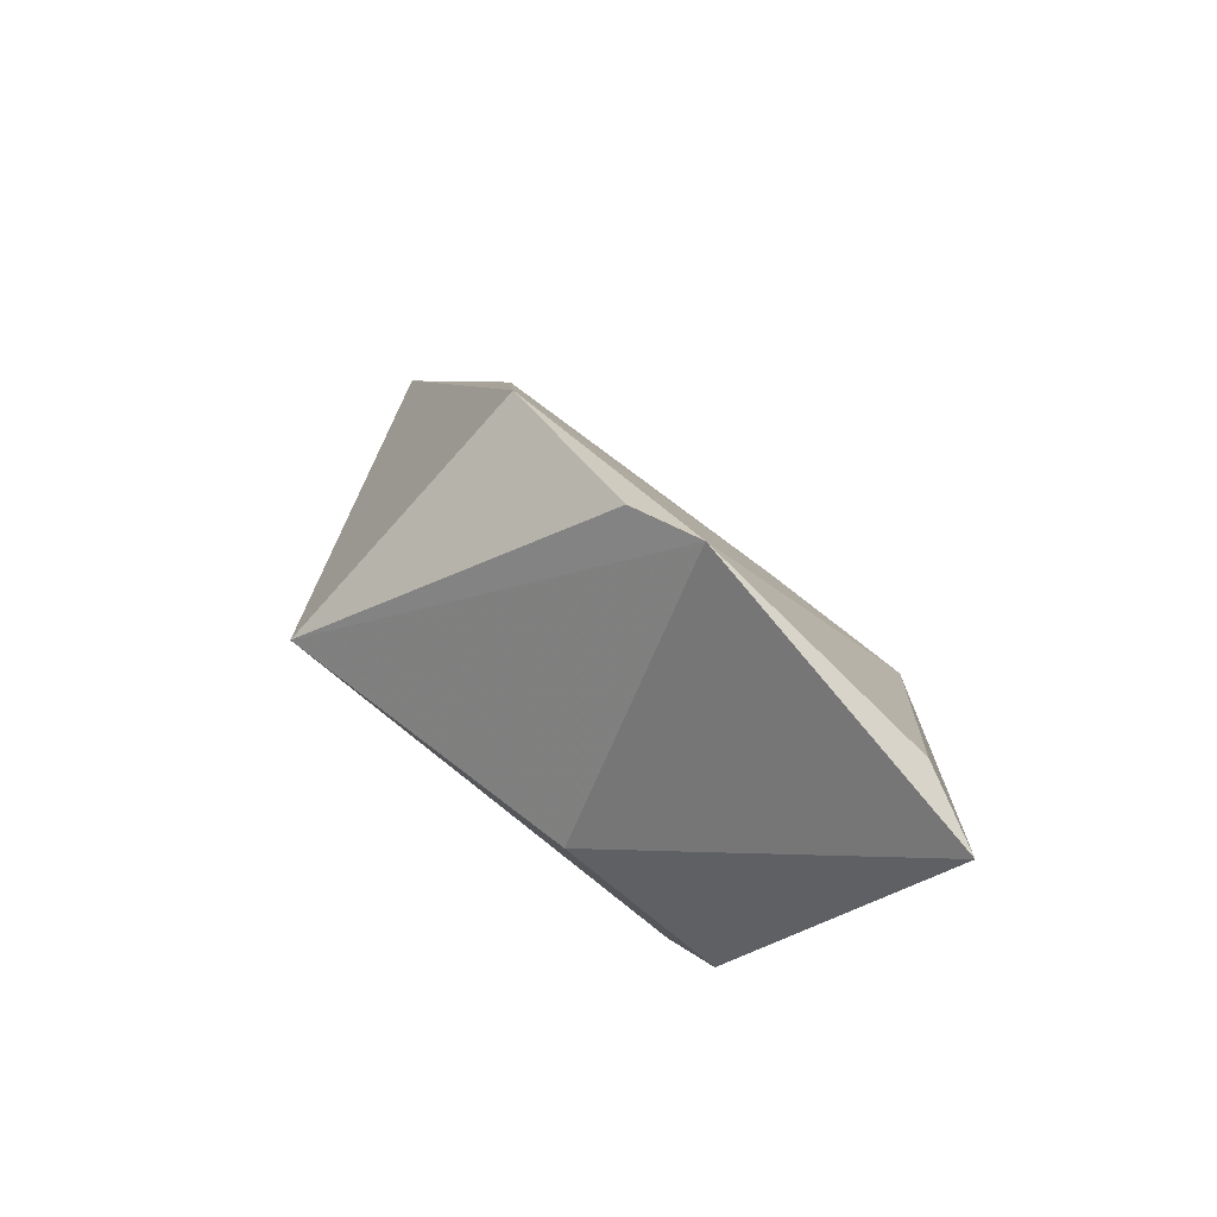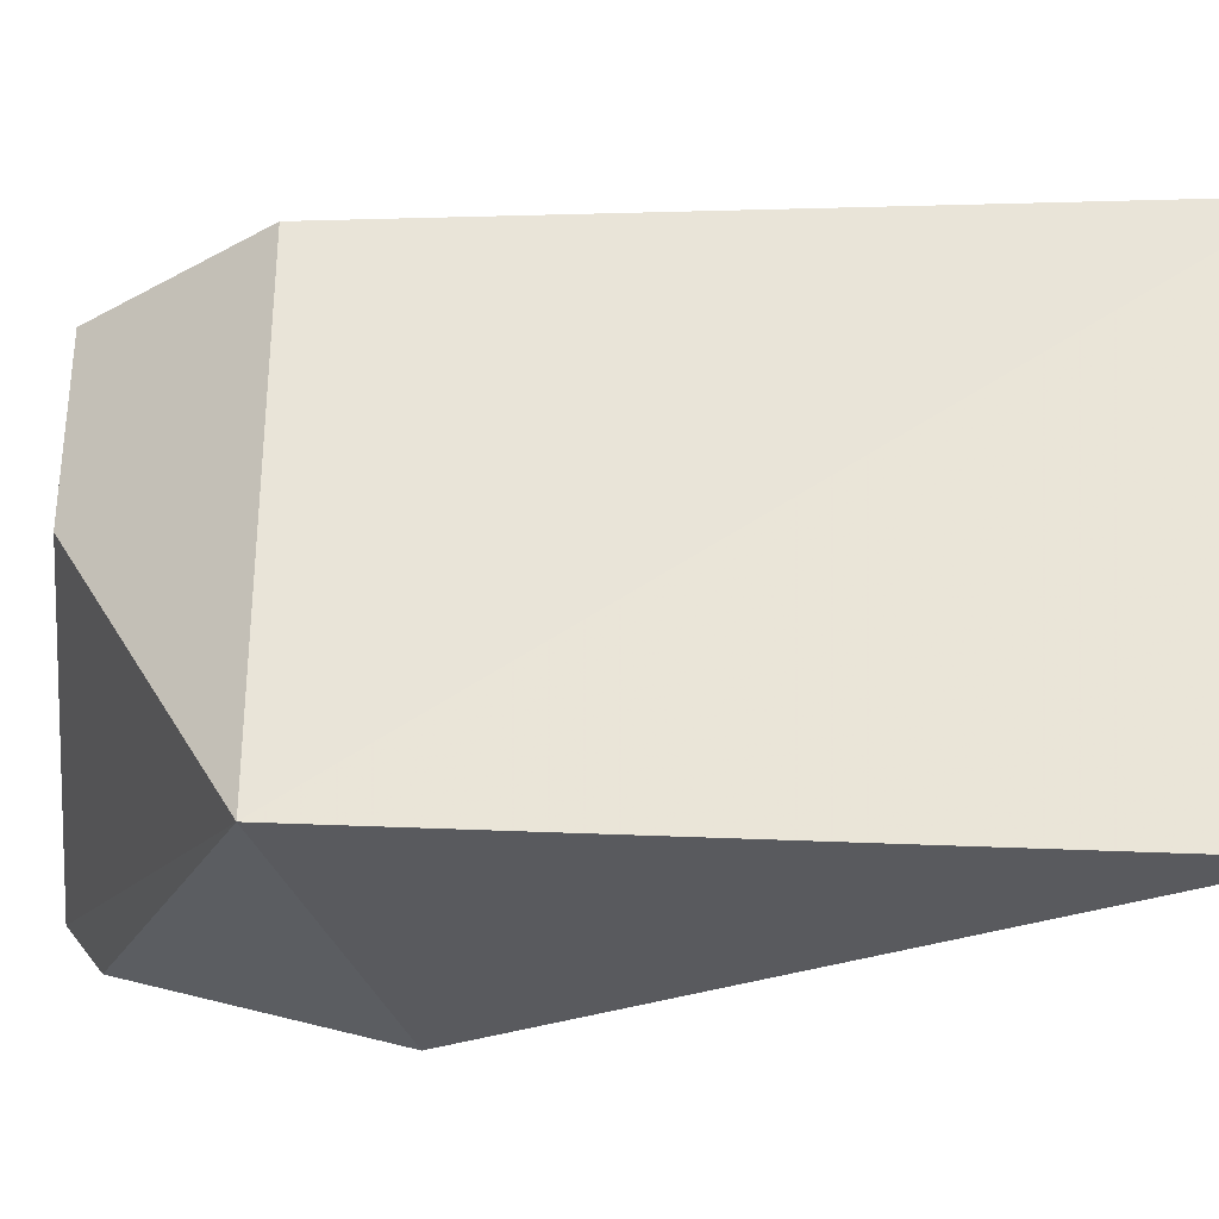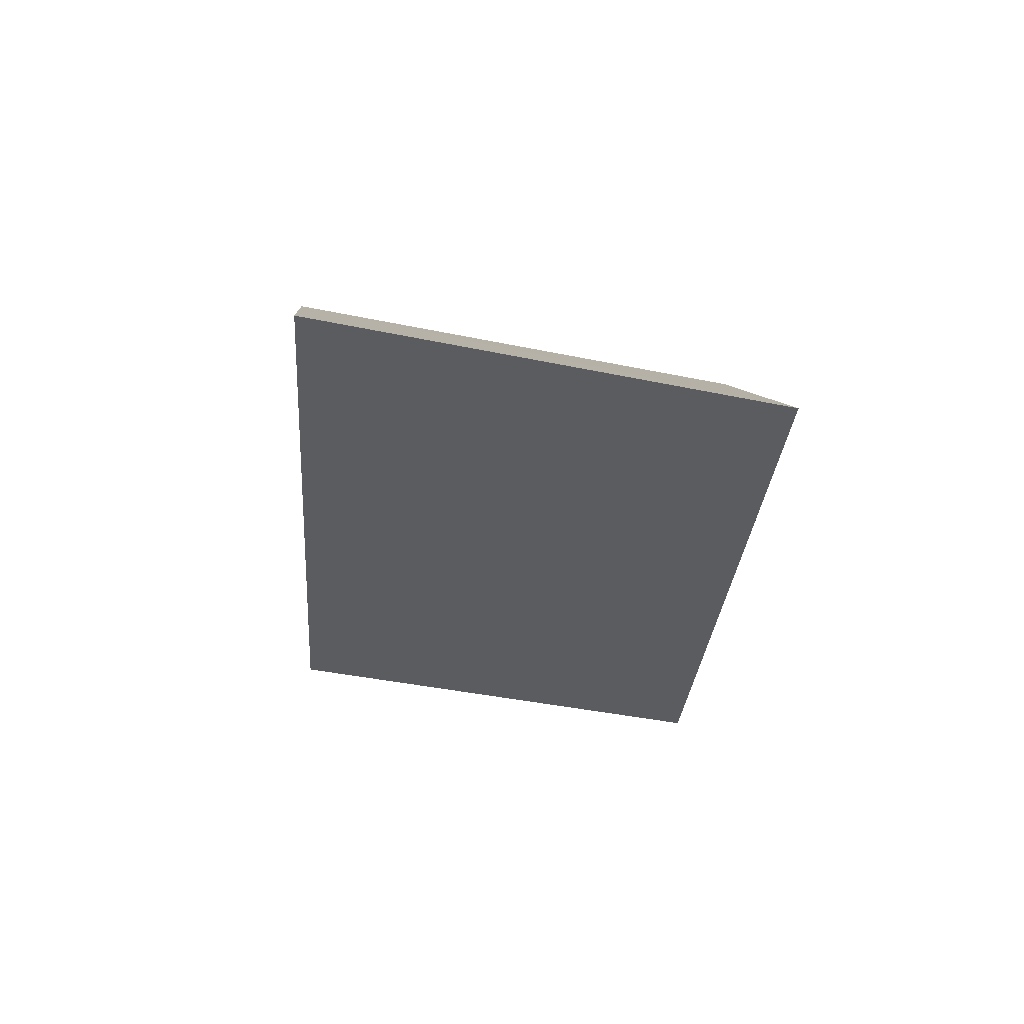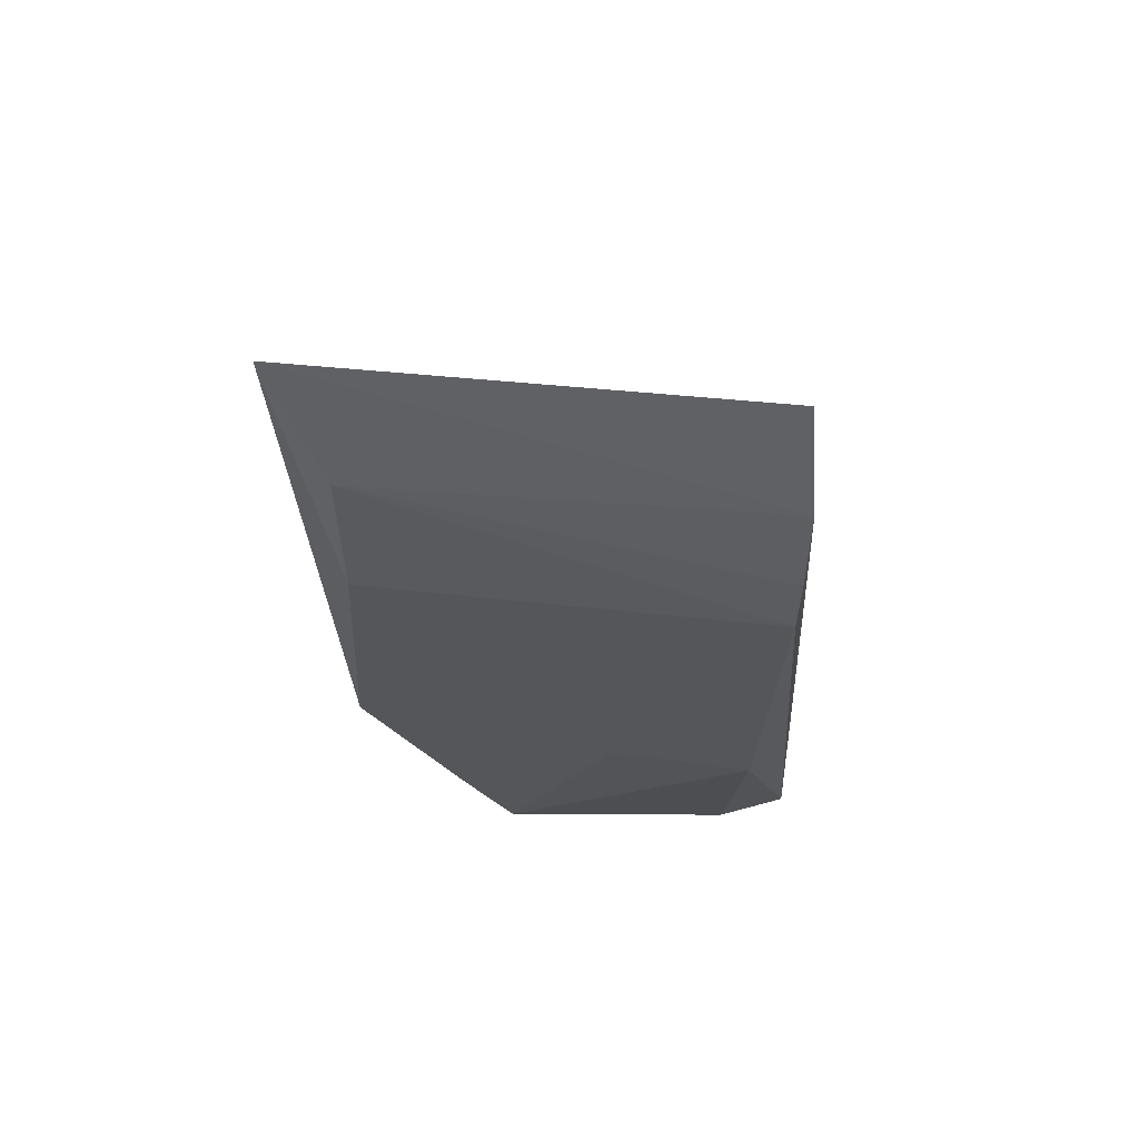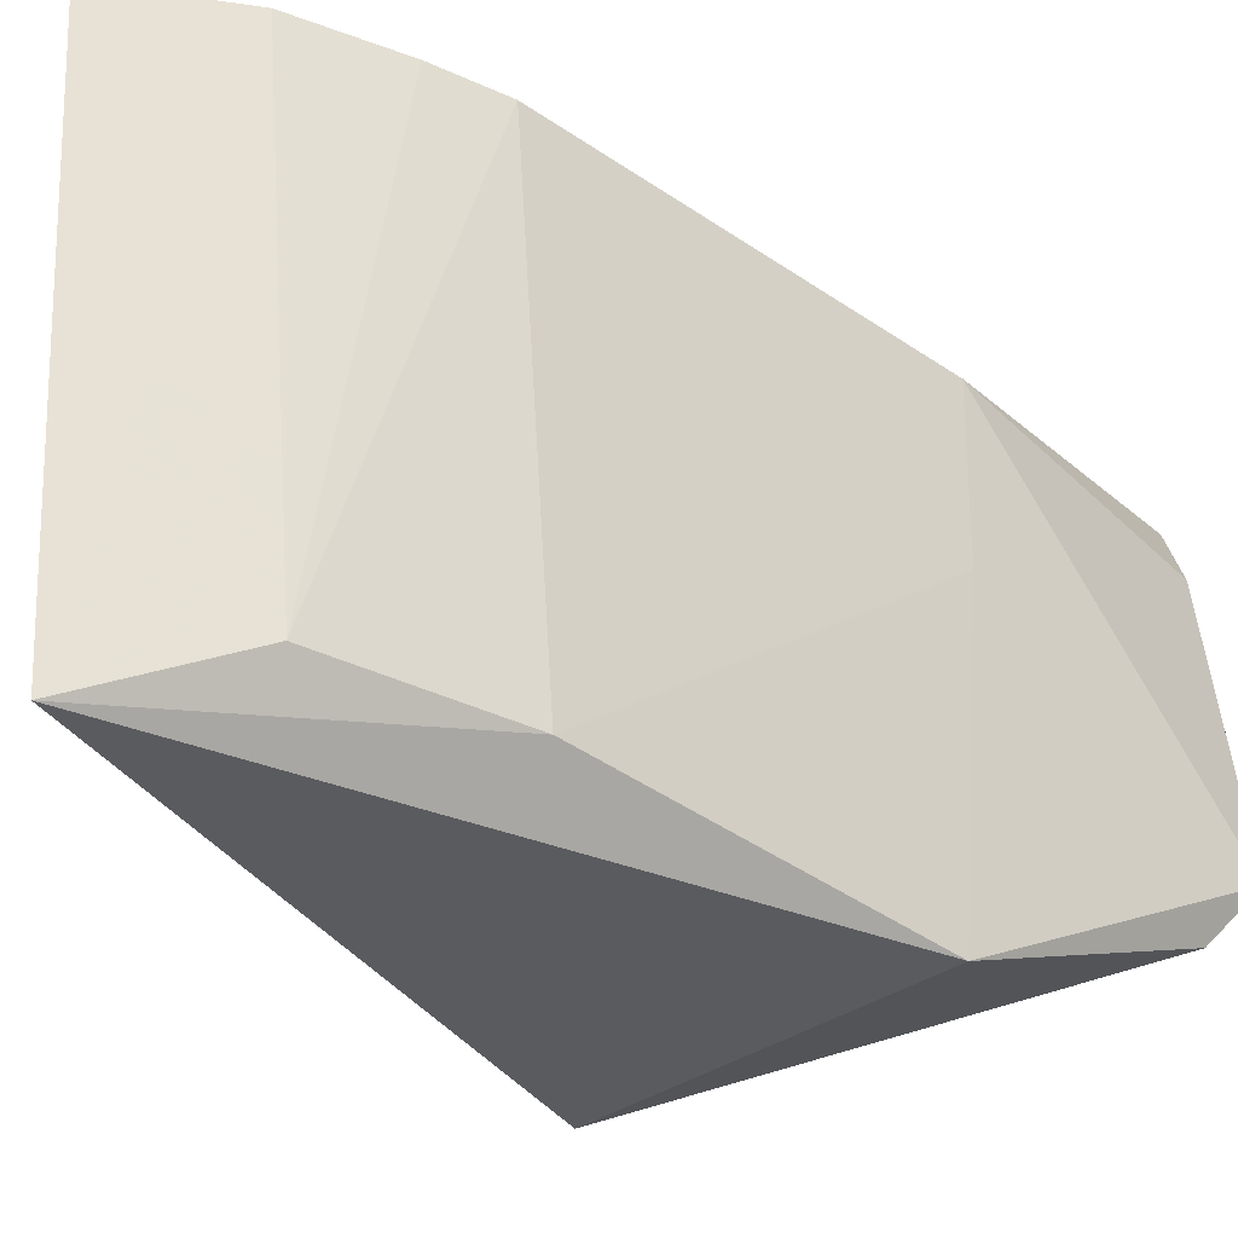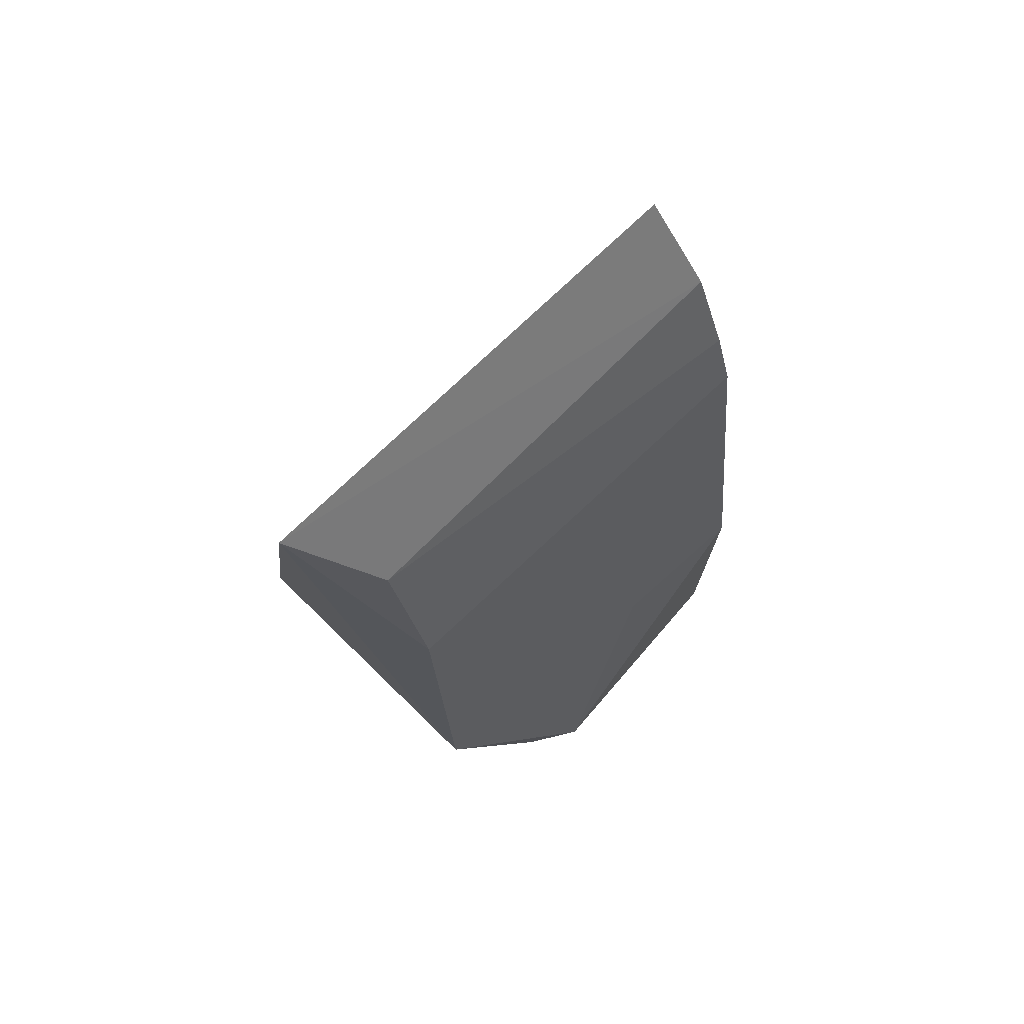
<metadata>
{"format":"obj","ext":"obj","renderer":"f3d","projection":"perspective","resolution":1024,"background":"white","views":[{"elev":-75.8,"azim":-130.1,"up":"+Y"},{"elev":-35.0,"azim":108.1,"up":"+Z"},{"elev":68.7,"azim":98.6,"up":"+Y"},{"elev":72.4,"azim":-84.0,"up":"+Y"},{"elev":-35.7,"azim":-139.6,"up":"+Z"},{"elev":71.4,"azim":-133.9,"up":"+Y"}]}
</metadata>
<code>
v -0.01937 0.1052 0.08115
v -0.008904 0.06402 0.08228
v -0.008904 0.06402 0.05303
v -0.01893 0.1027 0.04995
v -0.03188 0.04513 0.06453
v -0.02825 0.04427 0.08582
v -0.027 0.08863 0.08235
v -0.02886 0.06378 0.05363
v -0.02333 0.09859 0.08215
v -0.01256 0.05306 0.07131
v -0.03057 0.06383 0.08184
v -0.03031 0.04802 0.06071
v -0.02609 0.08502 0.05453
v -0.02567 0.09274 0.08231
v -0.01256 0.05306 0.08228
v -0.03044 0.0462 0.081
v -0.03023 0.06355 0.07194
v -0.02331 0.09562 0.05418
f 1 2 3
f 1 3 4
f 8 4 3
f 9 6 2
f 9 2 1
f 9 1 4
f 10 6 5
f 10 5 3
f 10 3 2
f 11 6 7
f 12 8 3
f 12 3 5
f 12 5 8
f 13 4 8
f 14 7 6
f 14 6 9
f 15 10 2
f 15 2 6
f 15 6 10
f 16 11 5
f 16 5 6
f 16 6 11
f 17 8 5
f 17 5 11
f 17 13 8
f 17 11 7
f 17 7 13
f 18 13 7
f 18 7 14
f 18 4 13
f 18 14 9
f 18 9 4

</code>
